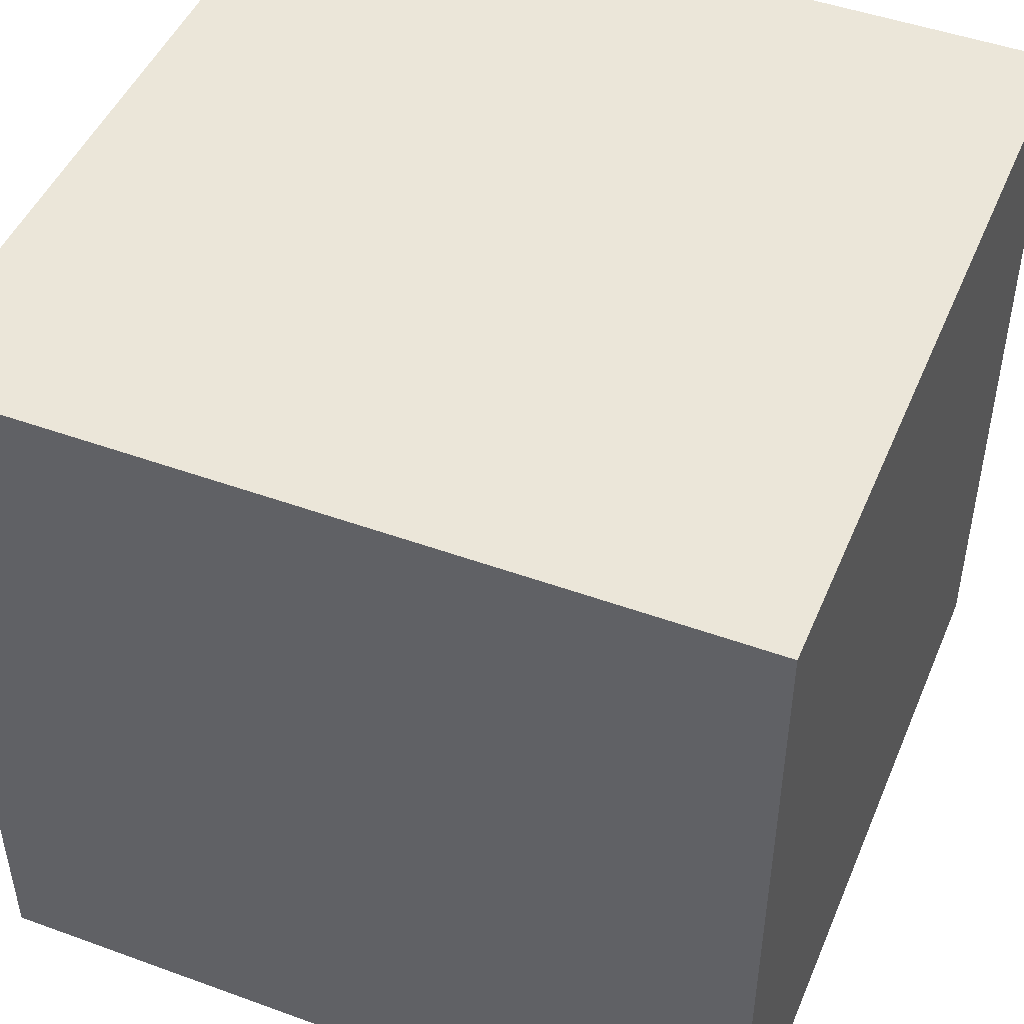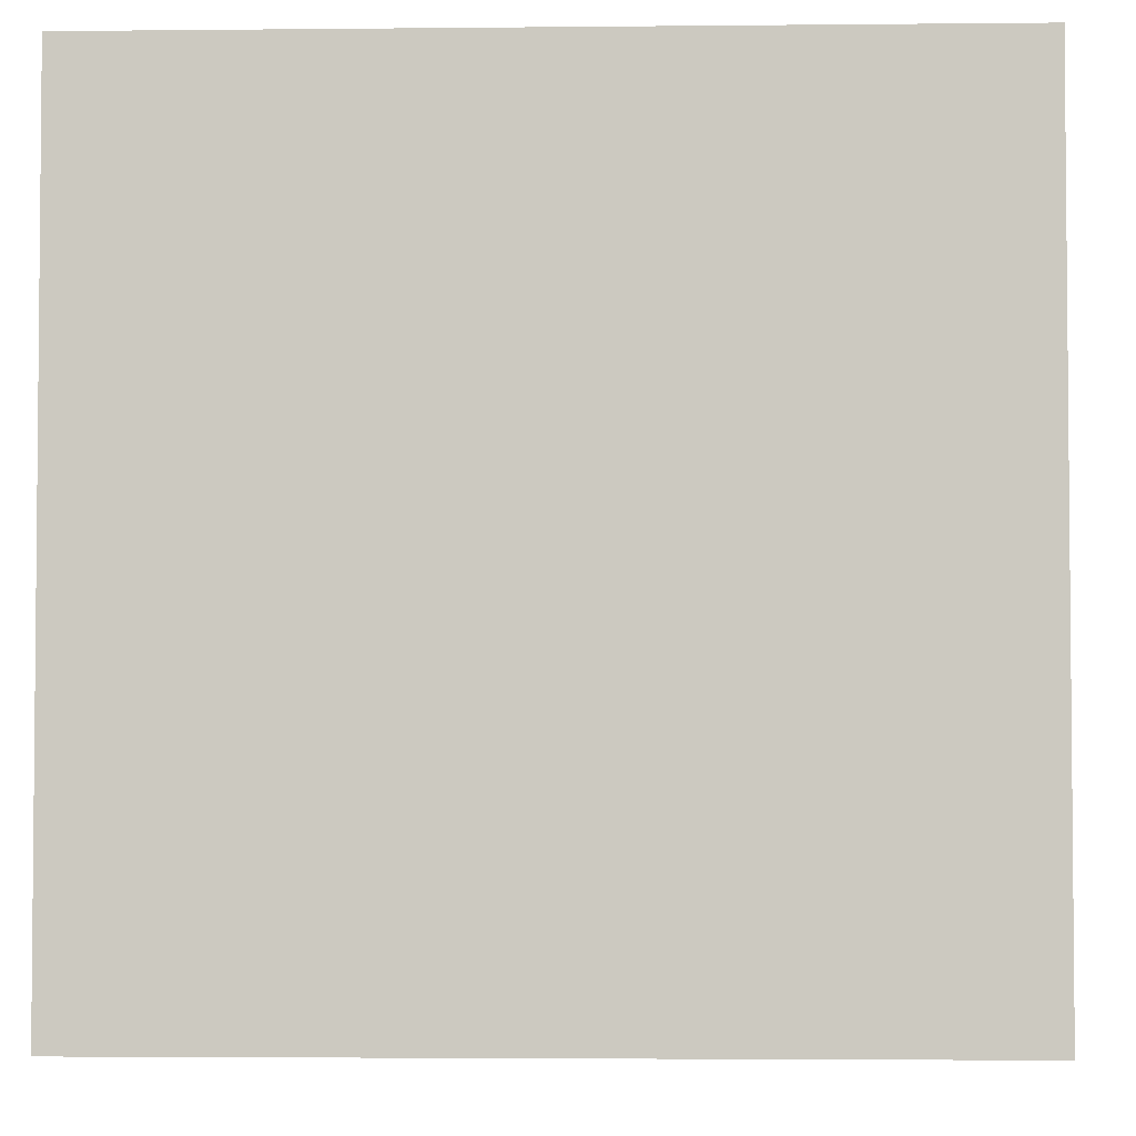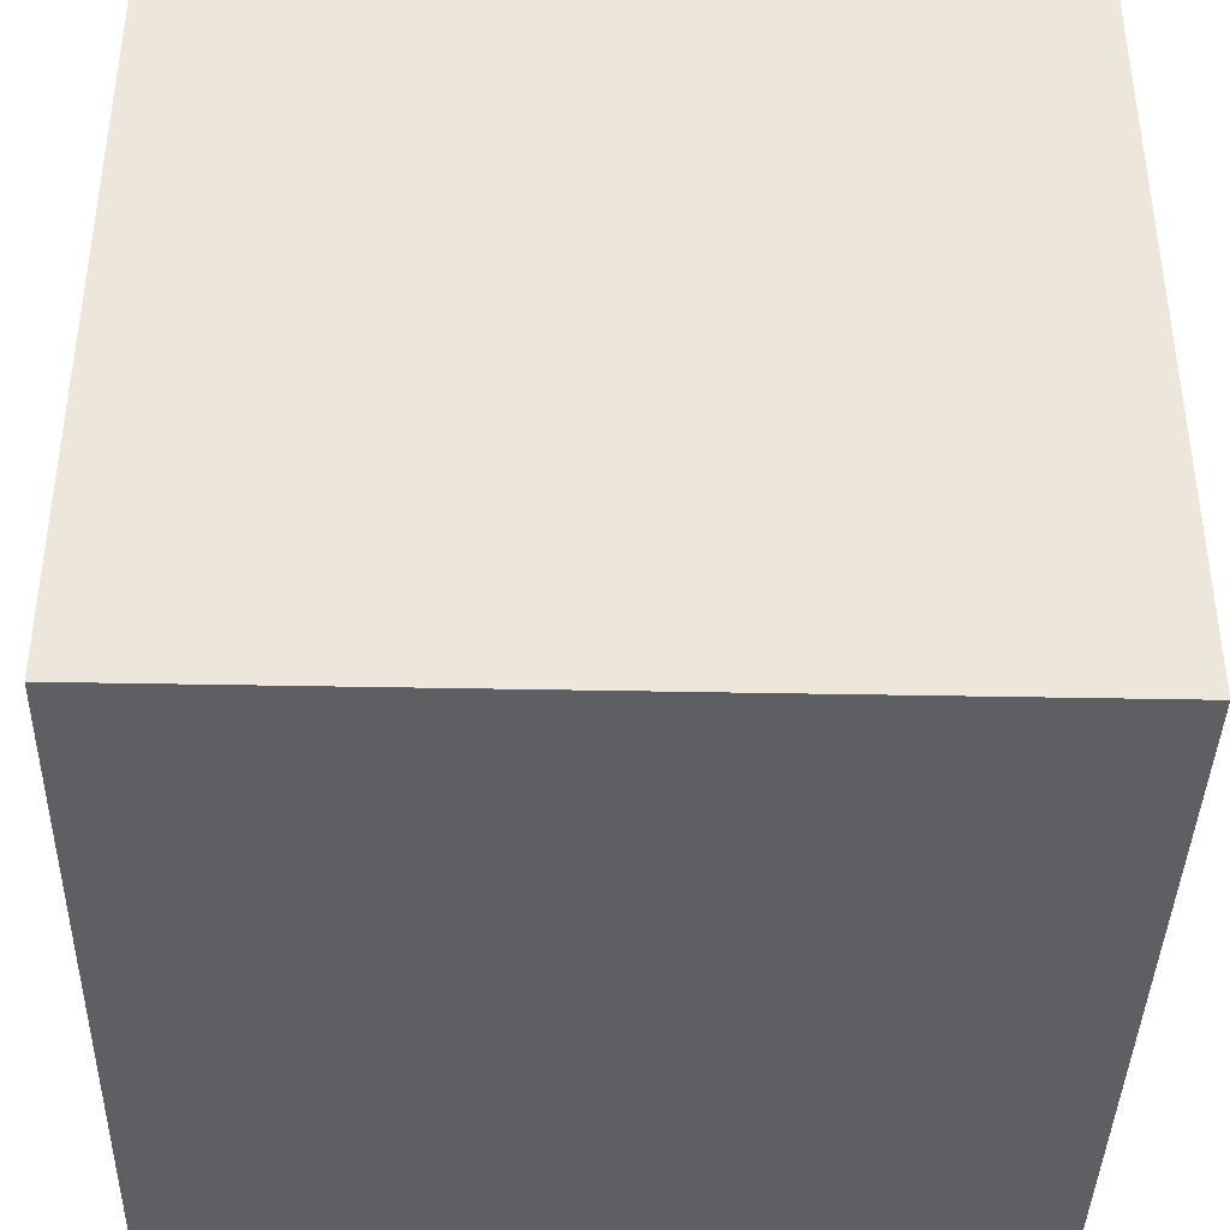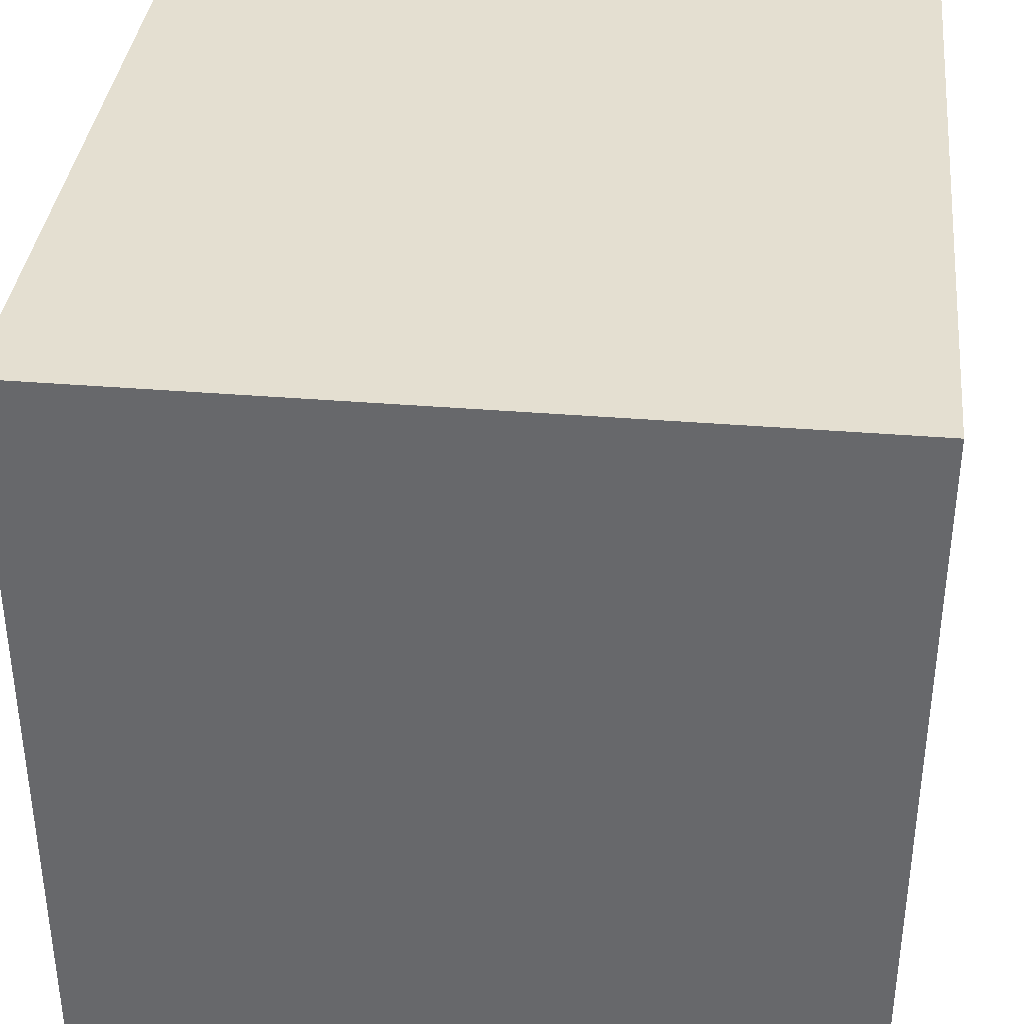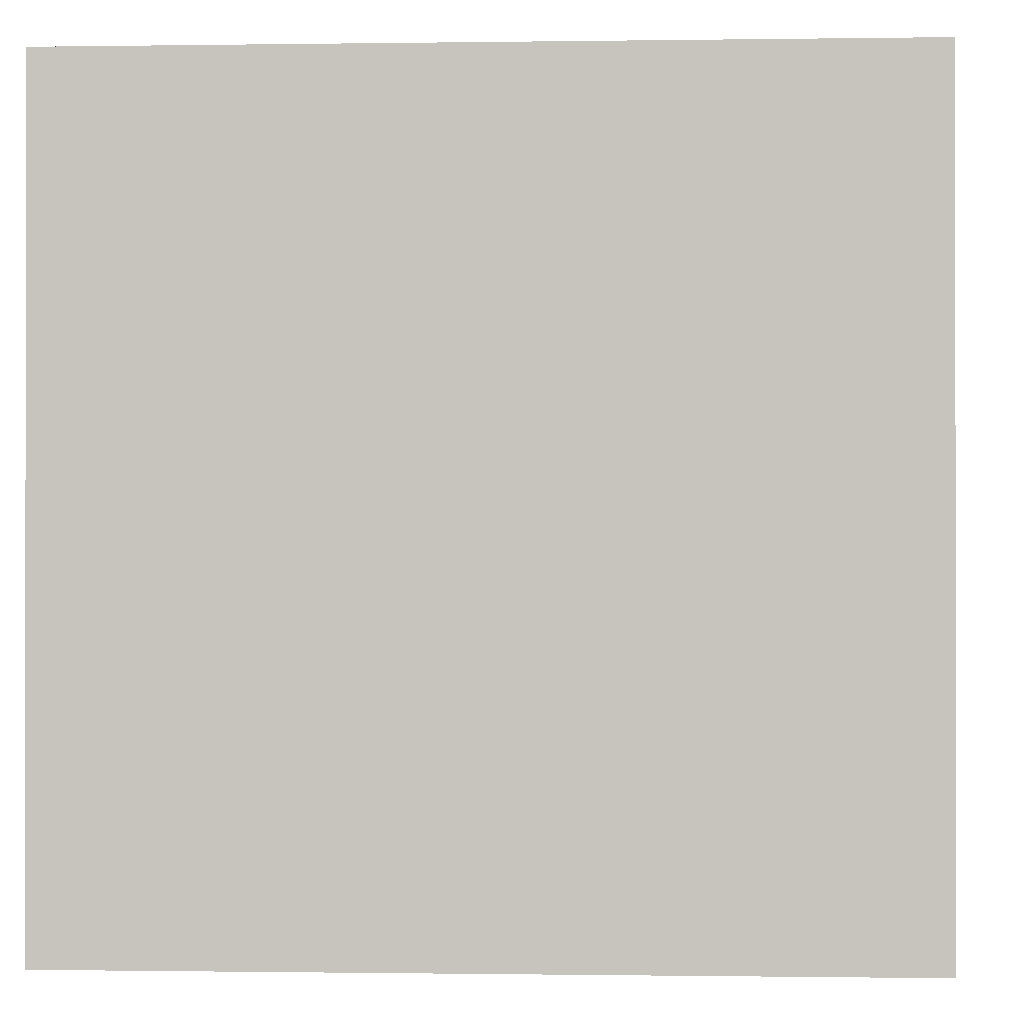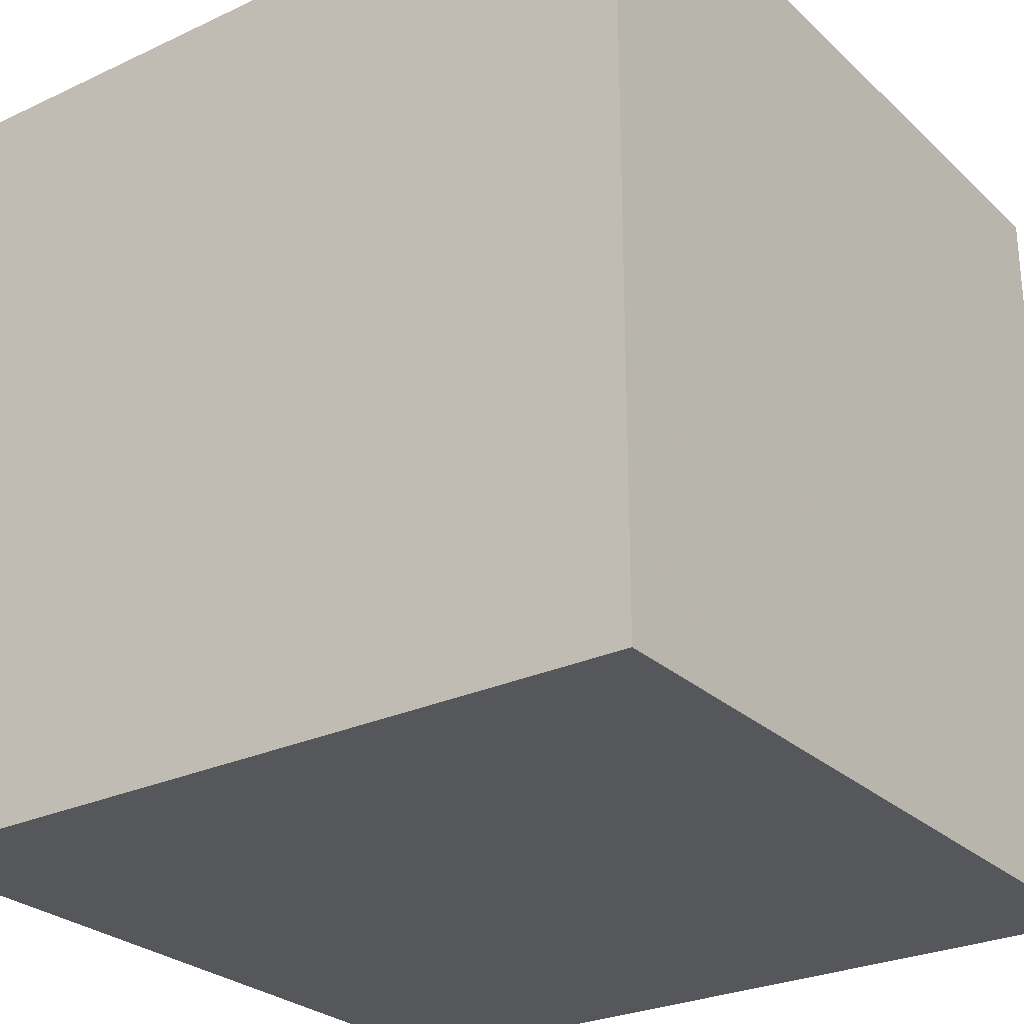
<metadata>
{"format":"obj","ext":"obj","renderer":"f3d","projection":"perspective","resolution":1024,"background":"white","views":[{"elev":47.4,"azim":-157.7,"up":"+Y"},{"elev":-3.4,"azim":-88.0,"up":"+Z"},{"elev":-39.9,"azim":-1.4,"up":"+Z"},{"elev":36.7,"azim":-83.9,"up":"+Y"},{"elev":-0.6,"azim":3.2,"up":"+Z"},{"elev":-27.1,"azim":-144.2,"up":"+Z"}]}
</metadata>
<code>
v 1 -1 -1
v 1 -1 1
v -1 -1 1
v -1 -1 -1
v 1 1 -1
v 1 1 1
v -1 1 1
v -1 1 -1
f 1 2 4
f 5 8 6
f 1 5 2
f 2 6 3
f 3 7 4
f 5 1 8
f 2 3 4
f 8 7 6
f 5 6 2
f 6 7 3
f 7 8 4
f 1 4 8

</code>
